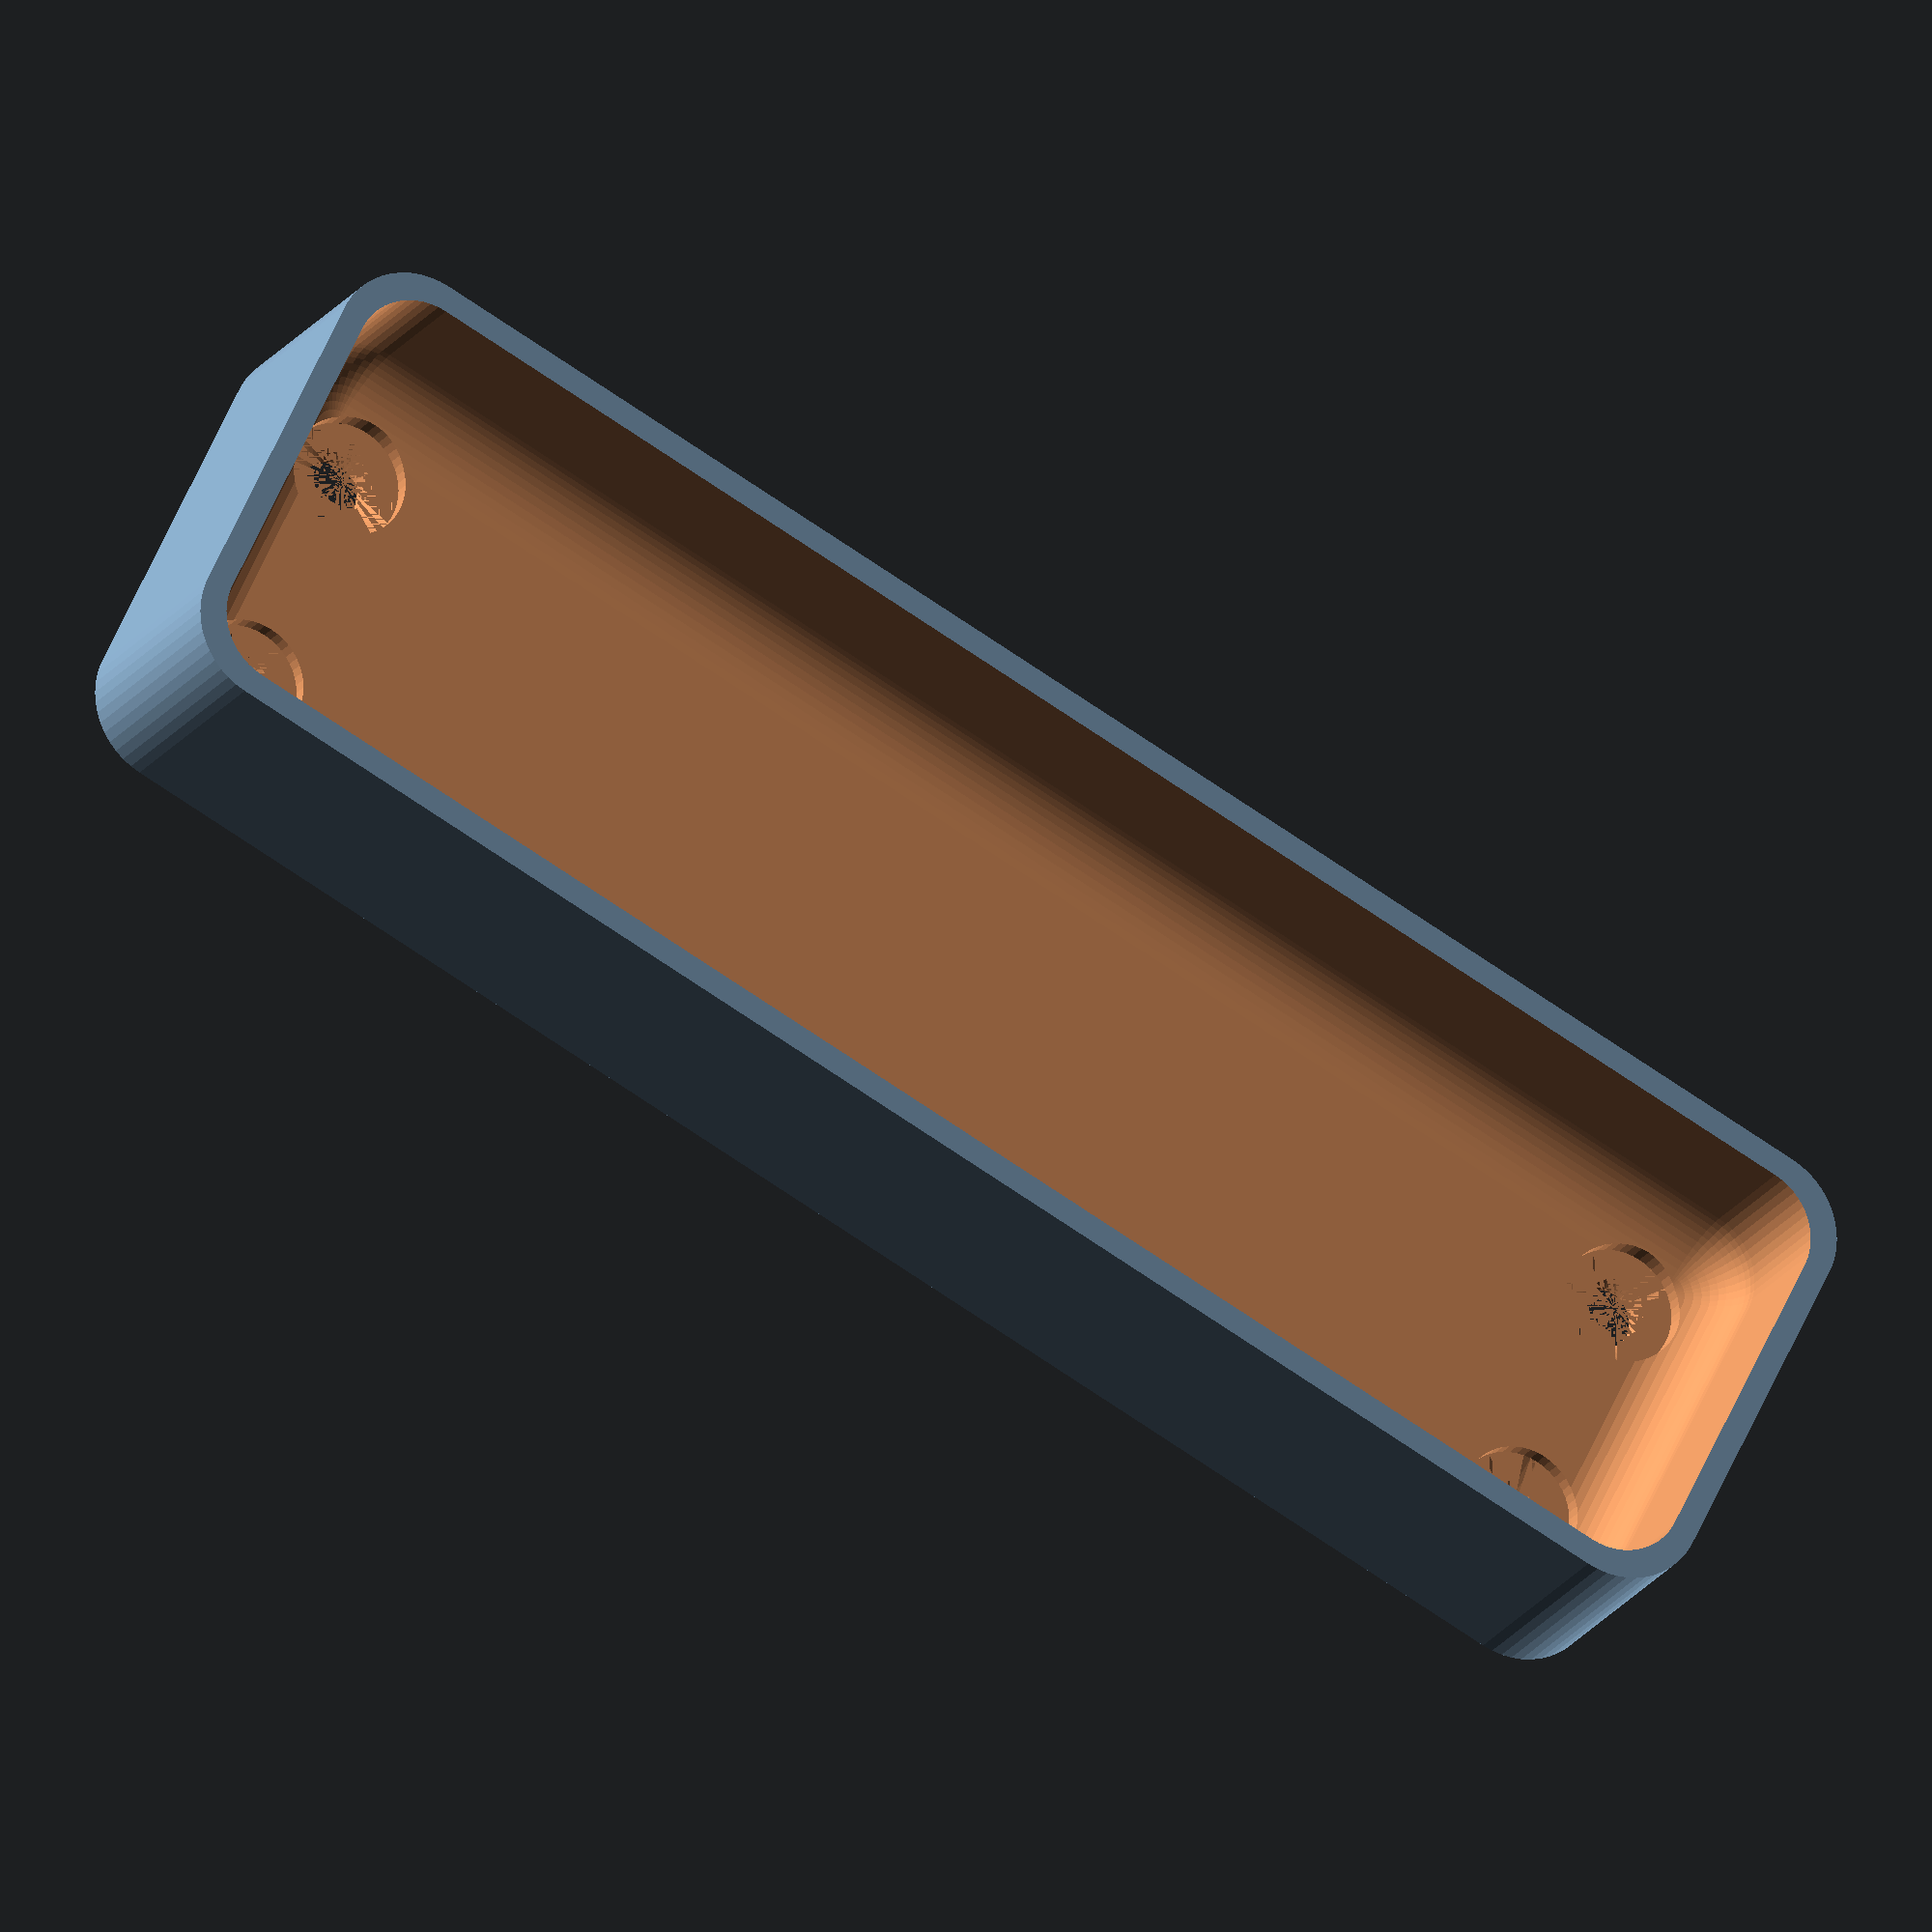
<openscad>
$fn = 50;


difference() {
	union() {
		hull() {
			translate(v = [-10.0000000000, 47.5000000000, 0]) {
				cylinder(h = 15, r = 5);
			}
			translate(v = [10.0000000000, 47.5000000000, 0]) {
				cylinder(h = 15, r = 5);
			}
			translate(v = [-10.0000000000, -47.5000000000, 0]) {
				cylinder(h = 15, r = 5);
			}
			translate(v = [10.0000000000, -47.5000000000, 0]) {
				cylinder(h = 15, r = 5);
			}
		}
	}
	union() {
		translate(v = [-7.5000000000, -45.0000000000, 2]) {
			rotate(a = [0, 0, 0]) {
				difference() {
					union() {
						translate(v = [0, 0, -6.0000000000]) {
							cylinder(h = 6, r = 1.5000000000);
						}
						translate(v = [0, 0, -1.9000000000]) {
							cylinder(h = 1.9000000000, r1 = 1.8000000000, r2 = 3.6000000000);
						}
						cylinder(h = 50, r = 3.6000000000);
						translate(v = [0, 0, -6.0000000000]) {
							cylinder(h = 6, r = 1.8000000000);
						}
						translate(v = [0, 0, -6.0000000000]) {
							cylinder(h = 6, r = 1.5000000000);
						}
					}
					union();
				}
			}
		}
		translate(v = [7.5000000000, -45.0000000000, 2]) {
			rotate(a = [0, 0, 0]) {
				difference() {
					union() {
						translate(v = [0, 0, -6.0000000000]) {
							cylinder(h = 6, r = 1.5000000000);
						}
						translate(v = [0, 0, -1.9000000000]) {
							cylinder(h = 1.9000000000, r1 = 1.8000000000, r2 = 3.6000000000);
						}
						cylinder(h = 50, r = 3.6000000000);
						translate(v = [0, 0, -6.0000000000]) {
							cylinder(h = 6, r = 1.8000000000);
						}
						translate(v = [0, 0, -6.0000000000]) {
							cylinder(h = 6, r = 1.5000000000);
						}
					}
					union();
				}
			}
		}
		translate(v = [-7.5000000000, 45.0000000000, 2]) {
			rotate(a = [0, 0, 0]) {
				difference() {
					union() {
						translate(v = [0, 0, -6.0000000000]) {
							cylinder(h = 6, r = 1.5000000000);
						}
						translate(v = [0, 0, -1.9000000000]) {
							cylinder(h = 1.9000000000, r1 = 1.8000000000, r2 = 3.6000000000);
						}
						cylinder(h = 50, r = 3.6000000000);
						translate(v = [0, 0, -6.0000000000]) {
							cylinder(h = 6, r = 1.8000000000);
						}
						translate(v = [0, 0, -6.0000000000]) {
							cylinder(h = 6, r = 1.5000000000);
						}
					}
					union();
				}
			}
		}
		translate(v = [7.5000000000, 45.0000000000, 2]) {
			rotate(a = [0, 0, 0]) {
				difference() {
					union() {
						translate(v = [0, 0, -6.0000000000]) {
							cylinder(h = 6, r = 1.5000000000);
						}
						translate(v = [0, 0, -1.9000000000]) {
							cylinder(h = 1.9000000000, r1 = 1.8000000000, r2 = 3.6000000000);
						}
						cylinder(h = 50, r = 3.6000000000);
						translate(v = [0, 0, -6.0000000000]) {
							cylinder(h = 6, r = 1.8000000000);
						}
						translate(v = [0, 0, -6.0000000000]) {
							cylinder(h = 6, r = 1.5000000000);
						}
					}
					union();
				}
			}
		}
		translate(v = [0, 0, 3]) {
			hull() {
				union() {
					translate(v = [-9.5000000000, 47.0000000000, 4]) {
						cylinder(h = 27, r = 4);
					}
					translate(v = [-9.5000000000, 47.0000000000, 4]) {
						sphere(r = 4);
					}
					translate(v = [-9.5000000000, 47.0000000000, 31]) {
						sphere(r = 4);
					}
				}
				union() {
					translate(v = [9.5000000000, 47.0000000000, 4]) {
						cylinder(h = 27, r = 4);
					}
					translate(v = [9.5000000000, 47.0000000000, 4]) {
						sphere(r = 4);
					}
					translate(v = [9.5000000000, 47.0000000000, 31]) {
						sphere(r = 4);
					}
				}
				union() {
					translate(v = [-9.5000000000, -47.0000000000, 4]) {
						cylinder(h = 27, r = 4);
					}
					translate(v = [-9.5000000000, -47.0000000000, 4]) {
						sphere(r = 4);
					}
					translate(v = [-9.5000000000, -47.0000000000, 31]) {
						sphere(r = 4);
					}
				}
				union() {
					translate(v = [9.5000000000, -47.0000000000, 4]) {
						cylinder(h = 27, r = 4);
					}
					translate(v = [9.5000000000, -47.0000000000, 4]) {
						sphere(r = 4);
					}
					translate(v = [9.5000000000, -47.0000000000, 31]) {
						sphere(r = 4);
					}
				}
			}
		}
	}
}
</openscad>
<views>
elev=20.3 azim=295.7 roll=335.9 proj=o view=solid
</views>
